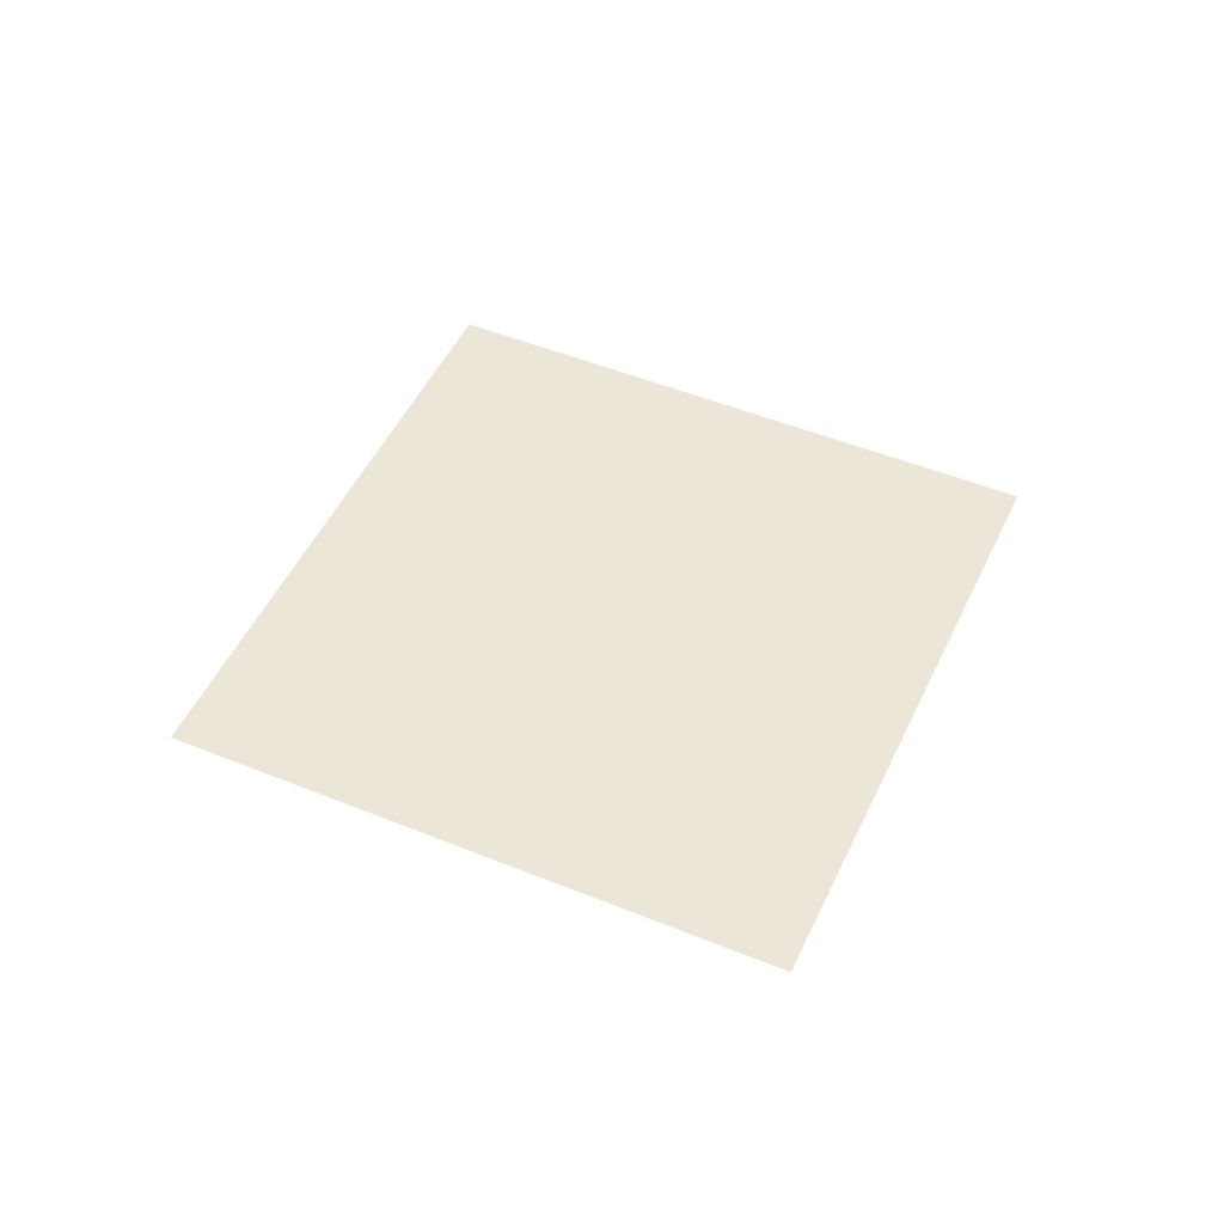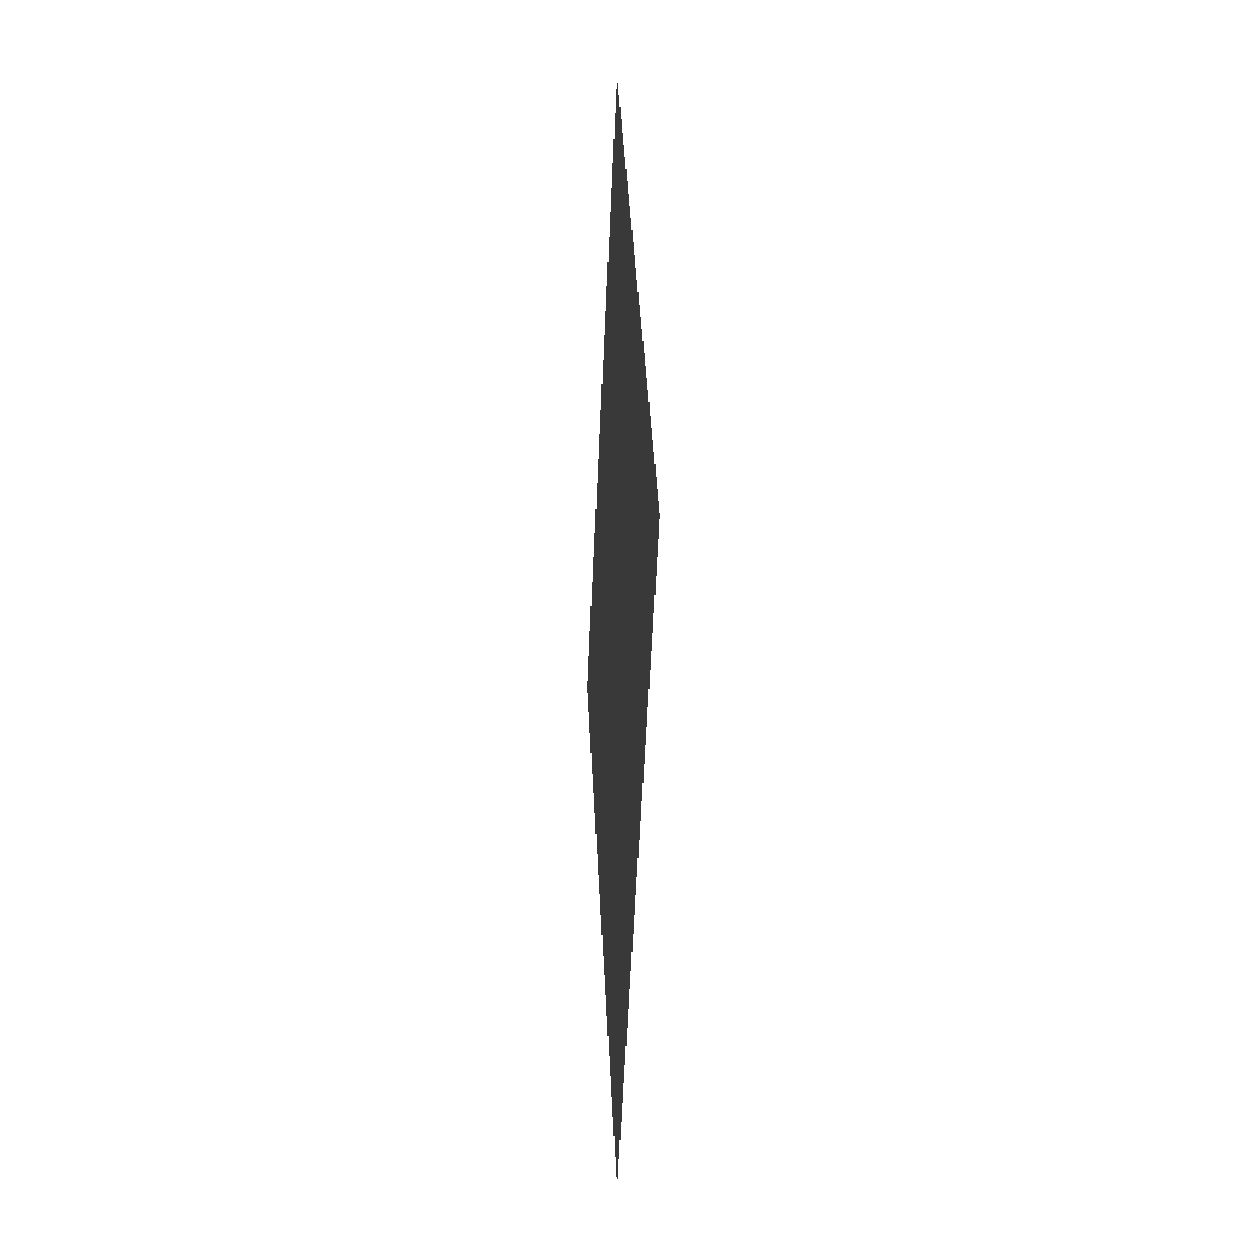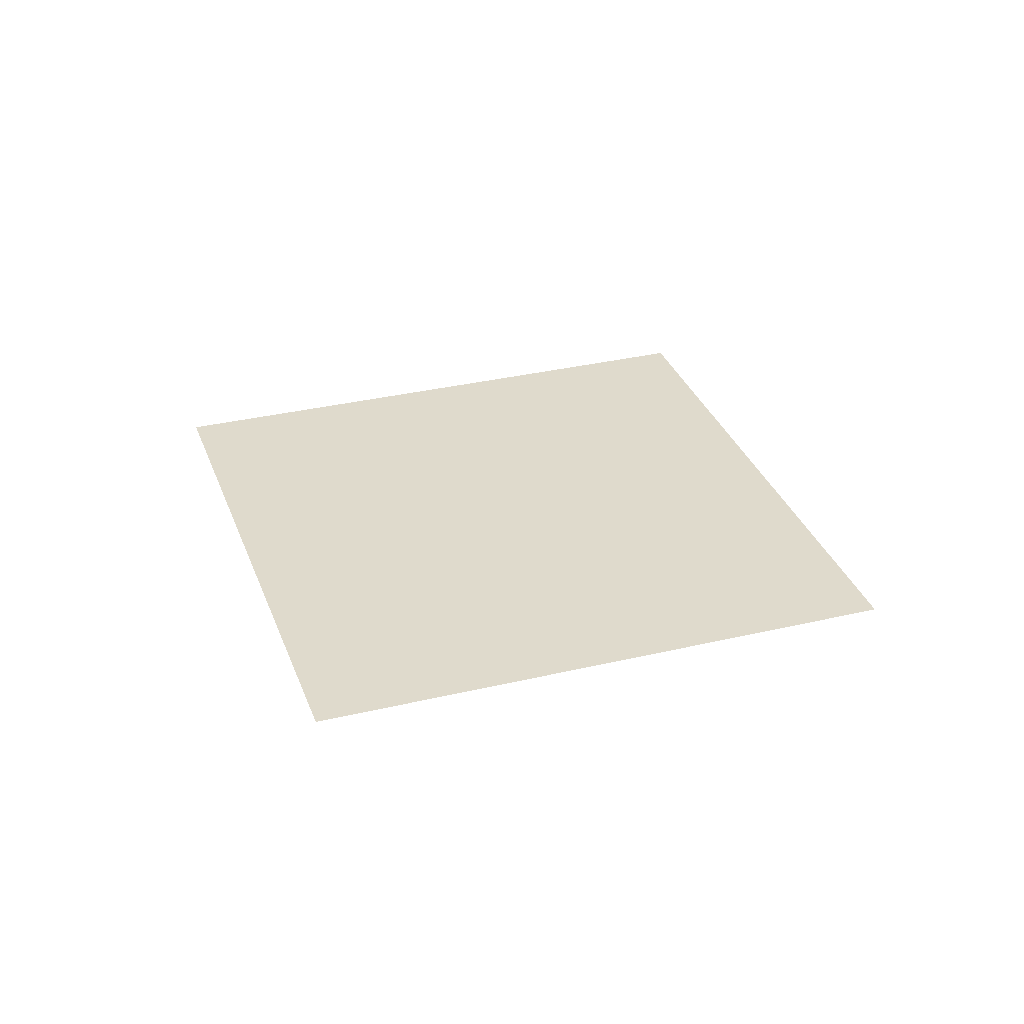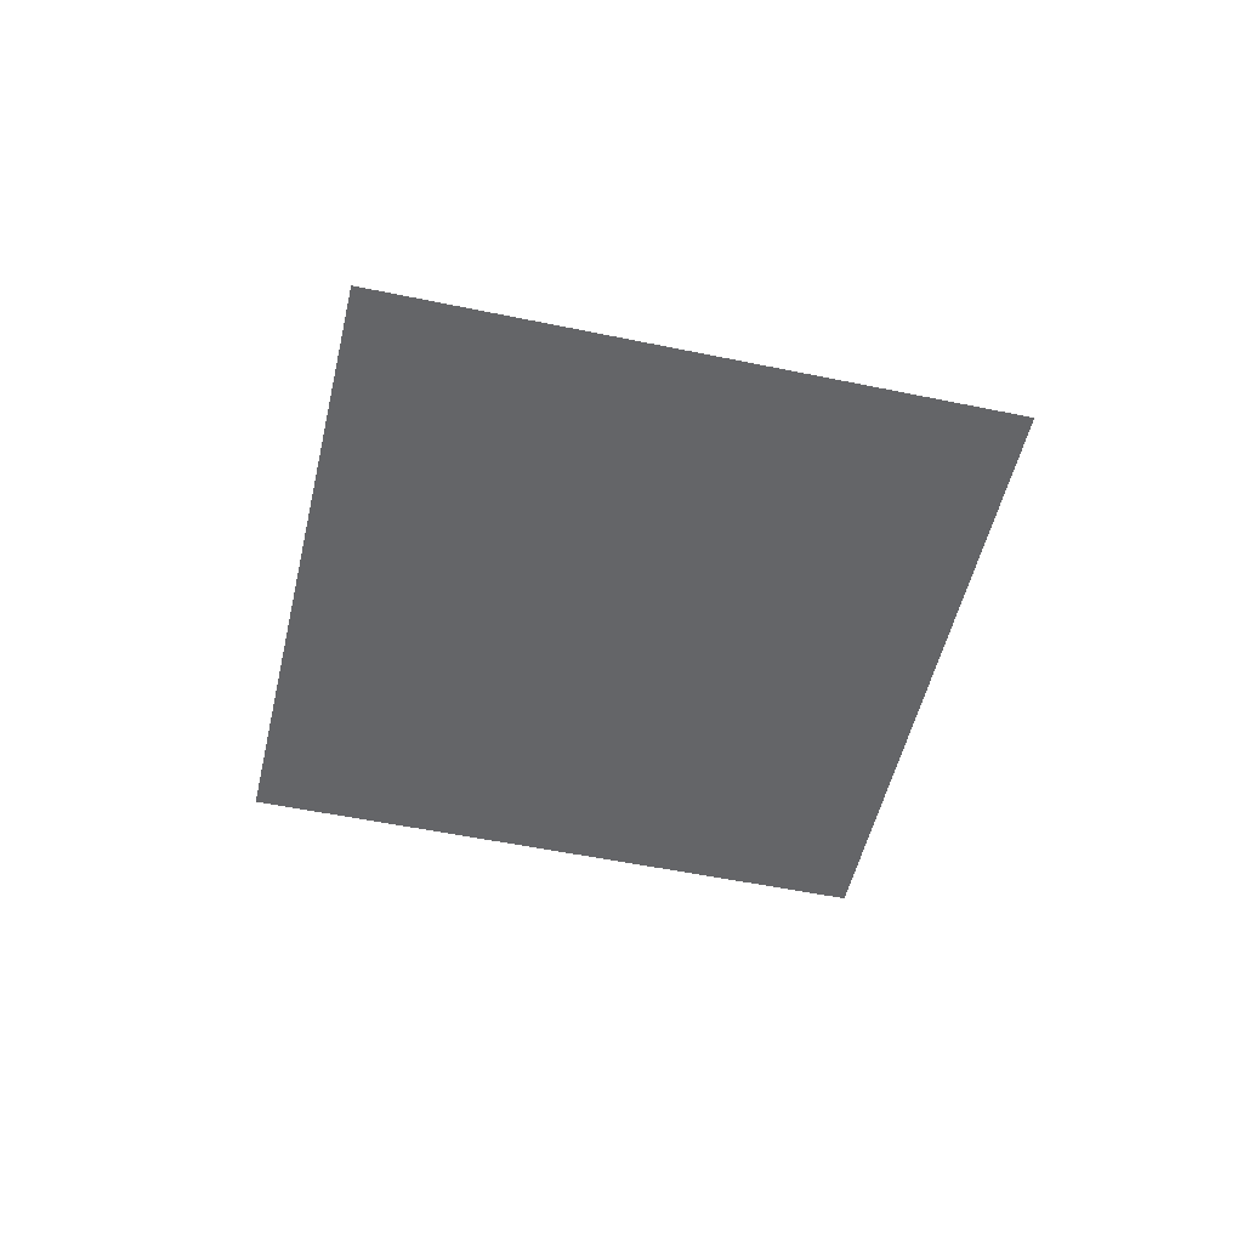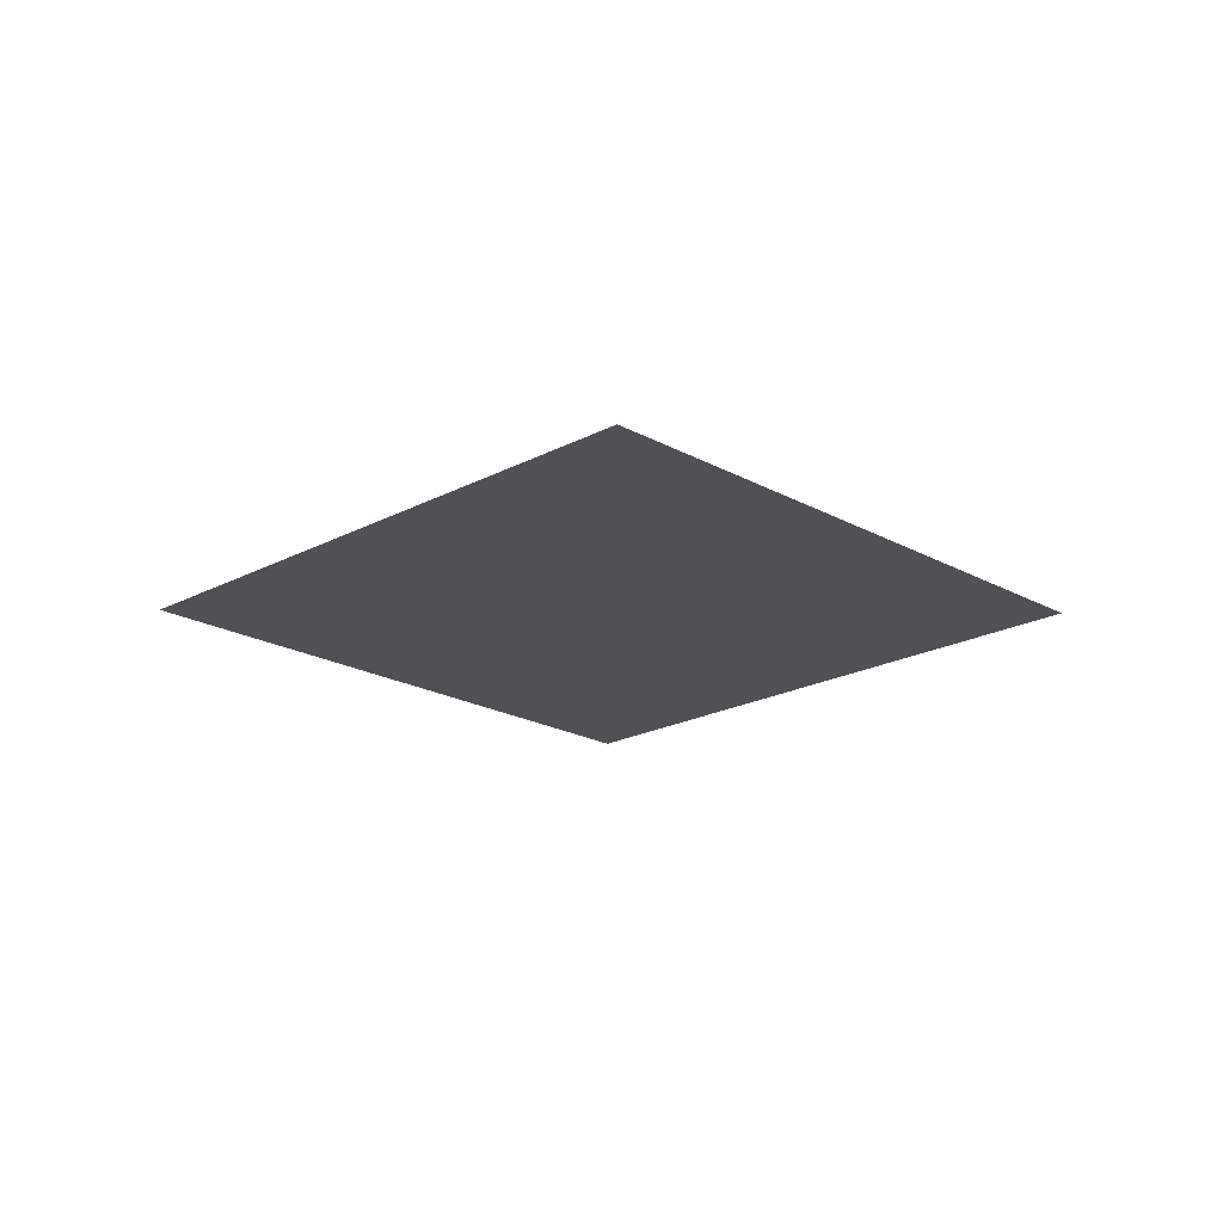
<metadata>
{"format":"obj","ext":"obj","renderer":"f3d","projection":"perspective","resolution":1024,"background":"white","views":[{"elev":49.2,"azim":159.4,"up":"+Y"},{"elev":-8.5,"azim":86.4,"up":"+Z"},{"elev":32.4,"azim":26.6,"up":"+Y"},{"elev":-51.5,"azim":122.2,"up":"+Y"},{"elev":-20.1,"azim":89.4,"up":"+Y"}]}
</metadata>
<code>
o 平面
v 0 0 1.414
v 1.414 0 0
v -1.414 0 0
v 0 0 -1.414
f 1 2 4 3

</code>
